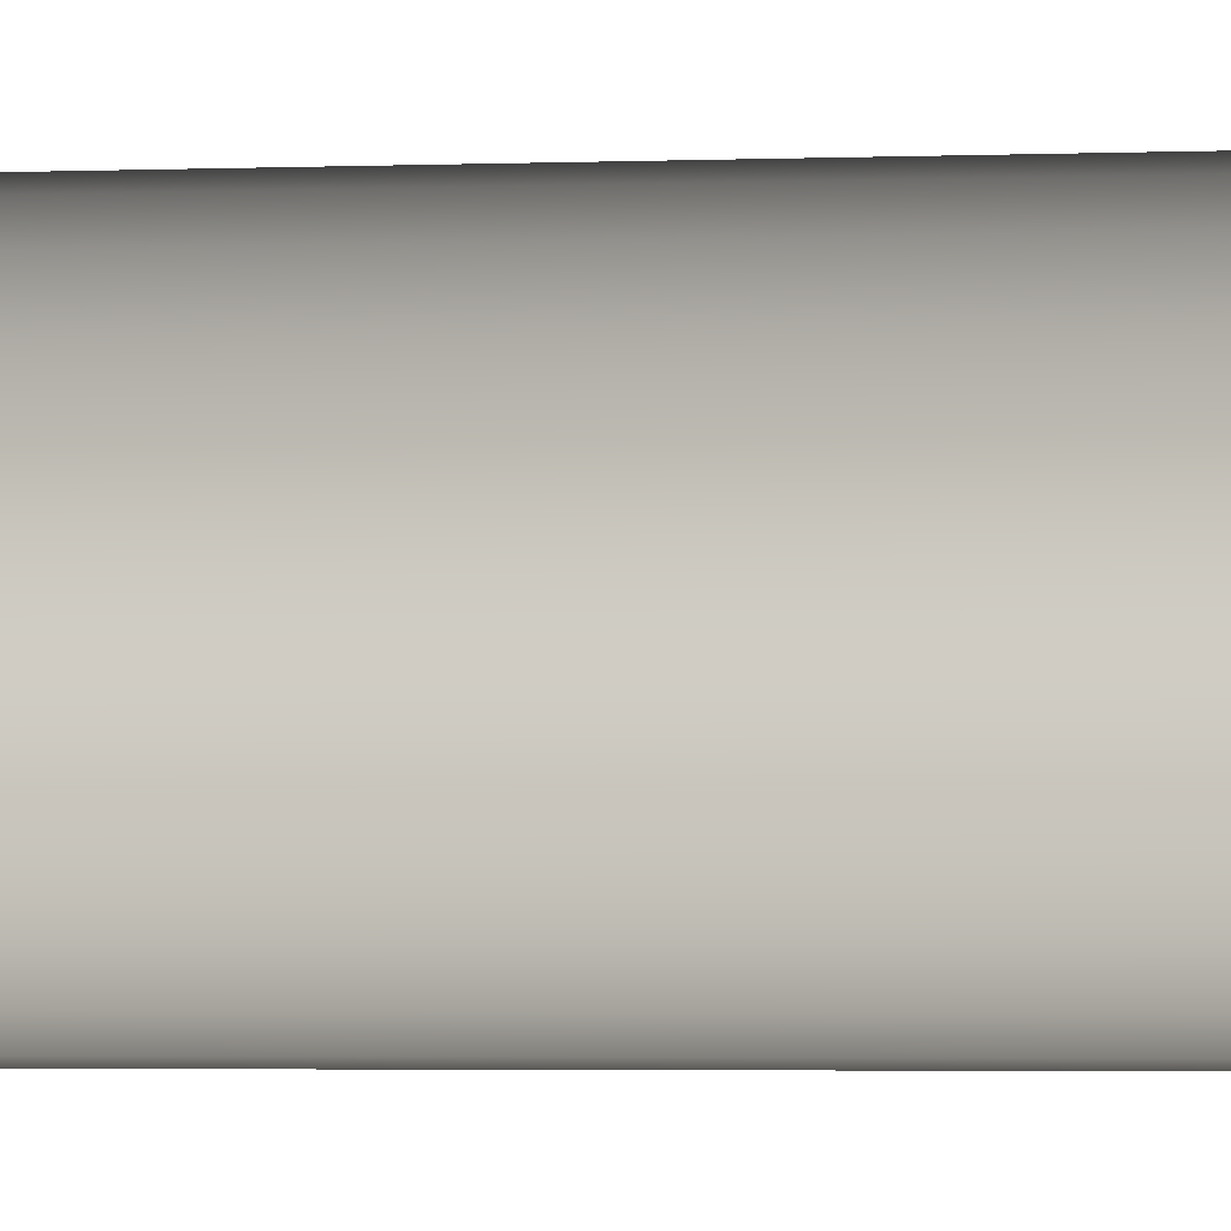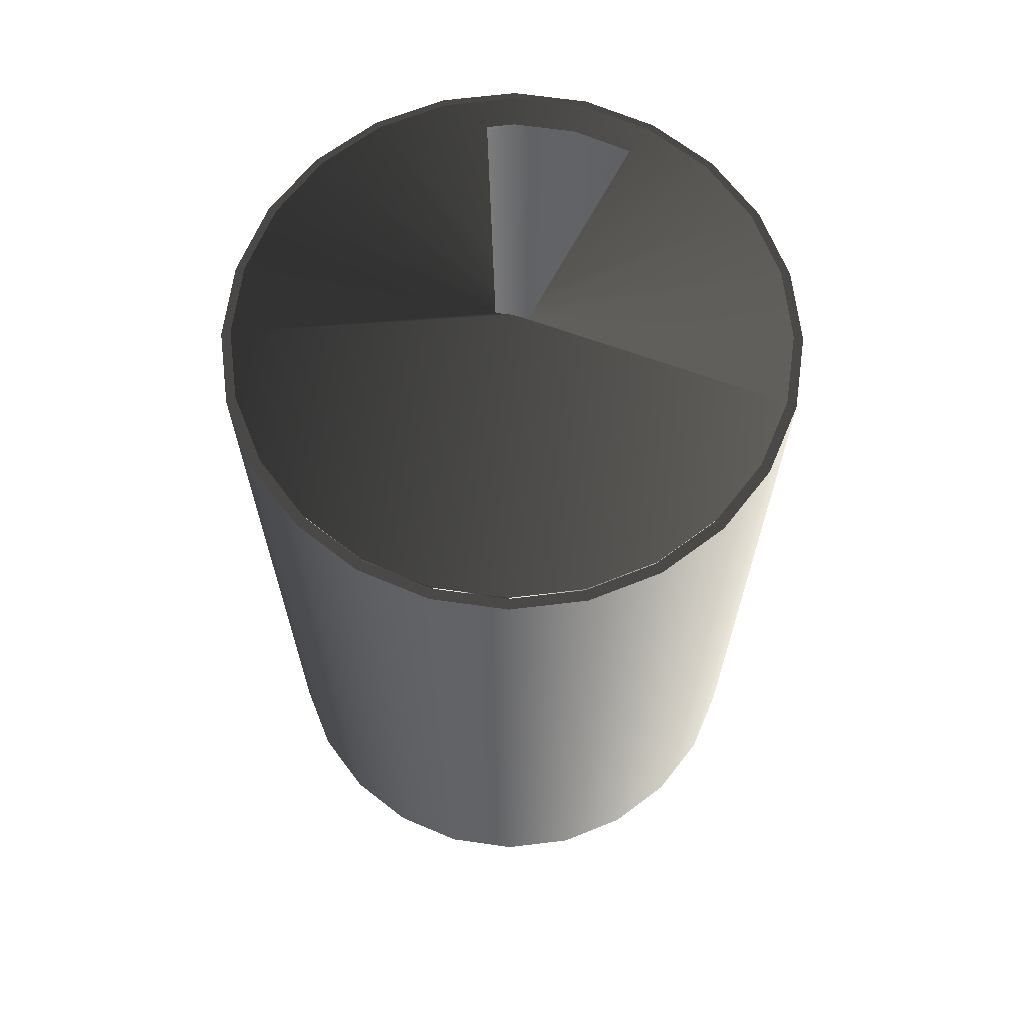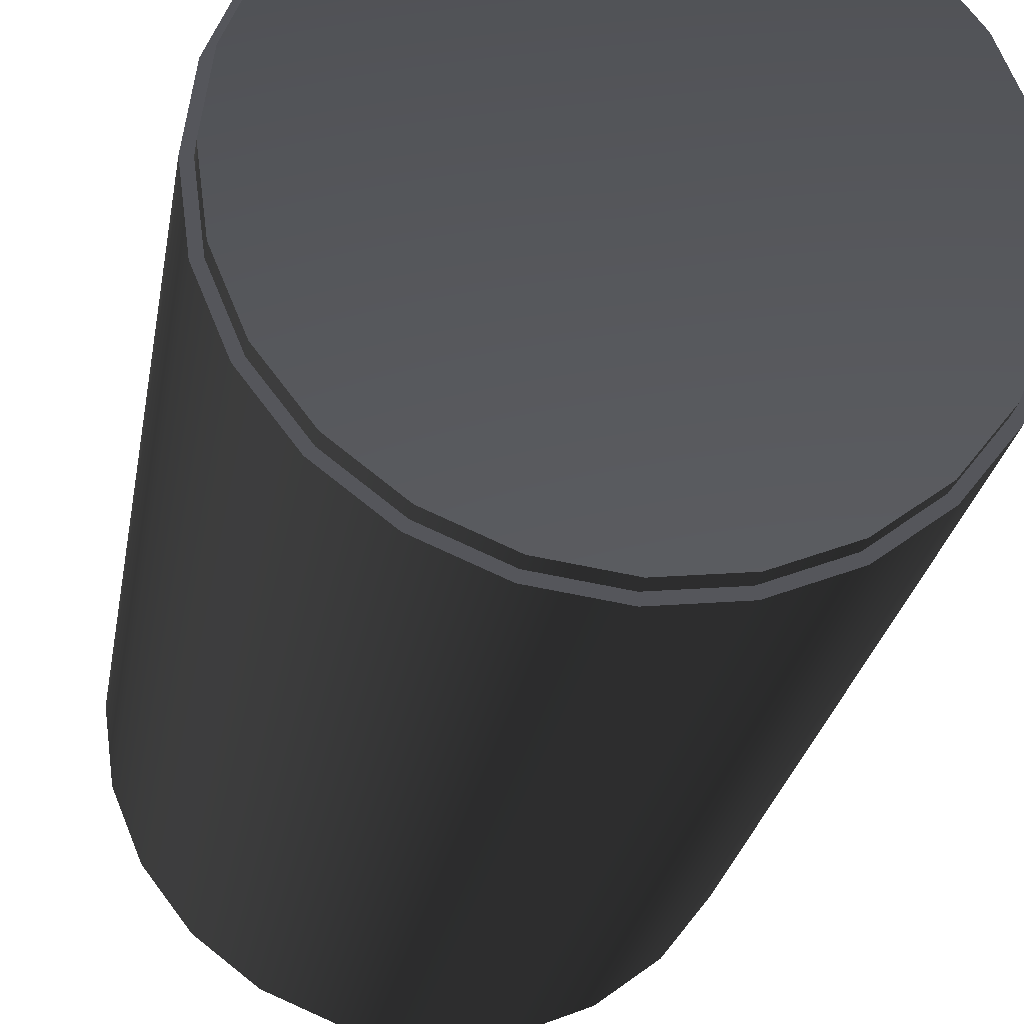
<metadata>
{"format":"obj","ext":"obj","renderer":"f3d","projection":"perspective","resolution":1024,"background":"white","views":[{"elev":-5.2,"azim":-85.2,"up":"+Y"},{"elev":66.7,"azim":-59.4,"up":"+Z"},{"elev":-26.2,"azim":170.6,"up":"+Y"}]}
</metadata>
<code>
v 0.008147 0.0359 0.04433
v -0.001608 0.03718 -0.07364
v -0.001608 0.03718 0.04433
v 0.008147 0.0359 -0.07364
v -0.01136 0.0359 0.04433
v 0.01724 0.03213 0.04433
v -0.01136 0.0359 -0.07364
v 0.01724 0.03213 -0.07364
v -0.02045 0.03213 0.04433
v 0.02504 0.02614 0.04433
v -0.02045 0.03213 -0.07364
v 0.02504 0.02614 -0.07364
v -0.02826 0.02614 0.04433
v 0.03103 0.01834 0.04433
v -0.02826 0.02614 -0.07364
v 0.03103 0.01834 -0.07364
v -0.03425 0.01834 0.04433
v 0.0348 0.009248 0.04433
v -0.03425 0.01834 -0.07364
v 0.0348 0.009248 -0.07364
v -0.03801 0.009248 0.04433
v 0.03608 -0.000507 0.04433
v -0.03801 0.009248 -0.07364
v 0.03608 -0.000507 -0.07364
v -0.0393 -0.000507 0.04433
v 0.0348 -0.01026 -0.07364
v 0.0348 -0.01026 0.04433
v -0.0393 -0.000507 -0.07364
v 0.03103 -0.01935 -0.07364
v -0.03801 -0.01026 -0.07364
v 0.03103 -0.01935 0.04433
v -0.03801 -0.01026 0.04433
v 0.02504 -0.02716 -0.07364
v -0.03425 -0.01935 -0.07364
v 0.02504 -0.02716 0.04433
v -0.03425 -0.01935 0.04433
v 0.01724 -0.03315 -0.07364
v -0.02826 -0.02716 -0.07364
v 0.01724 -0.03315 0.04433
v -0.02826 -0.02716 0.04433
v 0.008147 -0.03691 -0.07364
v 0.008147 -0.03691 0.04433
v -0.001608 -0.0382 -0.07364
v -0.001608 -0.0382 0.04433
v -0.02045 -0.03315 -0.07364
v -0.01136 -0.03691 0.04433
v -0.02045 -0.03315 0.04433
v -0.01136 -0.03691 -0.07364
v 0.007783 0.03454 0.04433
v 0.007814 0.03466 -0.07364
v -0.001608 0.03578 0.04433
v 0.01653 0.03092 0.04433
v 0.01659 0.03102 -0.07364
v -0.001608 0.0359 -0.07364
v -0.011 0.03454 0.04433
v 0.007783 0.03454 0.04499
v -0.001608 0.03578 0.04499
v 0.02405 0.02515 0.04433
v 0.007814 0.03466 -0.07629
v -0.001608 0.0359 -0.07629
v -0.01103 0.03466 -0.07364
v 0.01653 0.03092 0.04499
v 0.02413 0.02524 -0.07364
v 0.01659 0.03102 -0.07629
v -0.01975 0.03092 0.04433
v -0.011 0.03454 0.04499
v 0.000671 0.00344 0.04961
v 0.007814 0.03466 0.04497
v -0.000807 0.002481 0.04982
v -0.001608 0.0359 0.04497
v 0.02981 0.01764 0.04433
v 0.02405 0.02515 0.04499
v -0.001608 -0.000507 -0.07098
v -0.01103 0.03466 -0.07629
v -0.01981 0.03102 -0.07364
v -0.01103 0.03466 0.04497
v -0.001608 0.001962 0.04991
v 0.005421 0.006522 0.04883
v 0.01659 0.03102 0.04497
v 0.02992 0.0177 -0.07364
v 0.02413 0.02524 -0.07629
v -0.02726 0.02515 0.04433
v -0.01975 0.03092 0.04499
v -0.01981 0.03102 0.04497
v -0.002171 0.001596 0.04996
v -0.002294 0.001516 0.04996
v -0.002294 0.001516 0.04887
v 0.03344 0.008884 0.04433
v 0.02981 0.01764 0.04499
v 0.0236 0.01832 0.04565
v 0.02413 0.02524 0.04497
v 0.02992 0.0177 -0.07629
v -0.01981 0.03102 -0.07629
v -0.02735 0.02524 -0.07364
v 0.03356 0.008916 -0.07364
v 0.03344 0.008884 0.04499
v 0.02992 0.0177 0.04497
v 0.03356 0.008916 -0.07629
v -0.02735 0.02524 -0.07629
v -0.03313 0.0177 -0.07364
v -0.03303 0.01764 0.04433
v -0.02726 0.02515 0.04499
v -0.02735 0.02524 0.04497
v -0.001608 -0.000507 0.05027
v 0.0236 0.01832 0.04499
v 0.03467 -0.000507 0.04499
v 0.03467 -0.000507 0.04433
v 0.02587 0.01536 0.04565
v 0.03356 0.008916 0.04497
v 0.0348 -0.000507 -0.07629
v -0.03313 0.0177 -0.07629
v -0.03677 0.008916 -0.07364
v -0.03665 0.008884 0.04433
v -0.000921 -0.002529 0.04887
v 0.0348 -0.000507 -0.07364
v 0.0348 -0.000507 0.04497
v 0.02904 0.007706 0.04565
v 0.03356 -0.009929 -0.07629
v -0.03677 0.008916 -0.07629
v -0.03789 -0.000507 0.04433
v -0.03303 0.01764 0.04499
v -0.000921 -0.002529 0.04996
v 0.02587 0.01536 0.04499
v 0.03344 -0.009897 0.04499
v 0.03356 -0.009929 0.04497
v 0.03007 -0.000124 0.04565
v 0.03344 -0.009897 0.04433
v 0.02992 -0.01871 -0.07629
v -0.03801 -0.000507 -0.07629
v -0.03801 -0.000507 -0.07364
v -0.03789 -0.000507 0.04499
v -0.03665 0.008884 0.04499
v -0.03313 0.0177 0.04497
v 0.0044 -0.002116 0.04937
v 0.007783 -0.03555 0.04499
v 0.03356 -0.009929 -0.07364
v 0.03012 -0.000507 0.04565
v 0.02904 0.007706 0.04499
v 0.02413 -0.02625 -0.07629
v -0.03677 -0.009929 -0.07629
v -0.03665 -0.009897 0.04433
v 0.02515 -0.000507 0.04638
v 0.001562 -0.002336 0.04974
v 0.01653 -0.03193 0.04499
v -0.001608 -0.03679 0.04499
v 0.02981 -0.01865 0.04433
v 0.02992 -0.01871 0.04497
v 0.03007 -0.000124 0.04499
v 0.02992 -0.01871 -0.07364
v 0.01659 -0.03203 -0.07629
v -0.03313 -0.01871 -0.07629
v -0.03677 -0.009929 -0.07364
v -0.03677 0.008916 0.04497
v -0.03665 -0.009897 0.04499
v 0.02981 -0.01865 0.04499
v 0.000319 -0.002433 0.04988
v -0.000461 -0.002493 0.04994
v 0.007783 -0.03555 0.04433
v 0.01659 -0.03203 0.04497
v -0.011 -0.03555 0.04499
v -0.001608 -0.03679 0.04433
v 0.007814 -0.03567 0.04497
v 0.02413 -0.02625 -0.07364
v 0.007814 -0.03567 -0.07629
v -0.02735 -0.02625 -0.07629
v -0.03313 -0.01871 -0.07364
v -0.03303 -0.01865 0.04433
v -0.03801 -0.000507 0.04497
v -0.03303 -0.01865 0.04499
v 0.02405 -0.02616 0.04499
v 0.01653 -0.03193 0.04433
v -0.01975 -0.03193 0.04499
v -0.001608 -0.03691 0.04497
v 0.02405 -0.02616 0.04433
v 0.02413 -0.02625 0.04497
v -0.001608 -0.03691 -0.07629
v 0.01659 -0.03203 -0.07364
v -0.01981 -0.03203 -0.07629
v -0.03677 -0.009929 0.04497
v -0.02726 -0.02616 0.04499
v -0.011 -0.03555 0.04433
v -0.01103 -0.03567 0.04497
v -0.01103 -0.03567 -0.07629
v 0.007814 -0.03567 -0.07364
v -0.02735 -0.02625 -0.07364
v -0.02726 -0.02616 0.04433
v -0.03313 -0.01871 0.04497
v -0.01975 -0.03193 0.04433
v -0.01981 -0.03203 0.04497
v -0.01103 -0.03567 -0.07364
v -0.001608 -0.03691 -0.07364
v -0.01981 -0.03203 -0.07364
v -0.02735 -0.02625 0.04497
g mesh1_mesh1-geometry
f 1 2 3
f 2 1 4
f 2 5 3
f 6 4 1
f 5 2 7
f 4 6 8
f 7 9 5
f 10 8 6
f 9 7 11
f 8 10 12
f 11 13 9
f 14 12 10
f 13 11 15
f 12 14 16
f 15 17 13
f 18 16 14
f 17 15 19
f 16 18 20
f 19 21 17
f 22 20 18
f 21 19 23
f 20 22 24
f 23 25 21
f 22 26 24
f 26 22 27
f 25 23 28
f 27 29 26
f 30 25 28
f 29 27 31
f 25 30 32
f 31 33 29
f 34 32 30
f 33 31 35
f 32 34 36
f 35 37 33
f 38 36 34
f 37 35 39
f 36 38 40
f 41 39 42
f 43 42 44
f 39 41 37
f 45 40 38
f 42 43 41
f 46 43 44
f 40 45 47
f 43 46 48
f 47 48 46
f 48 47 45
g mesh1_mesh1-geometry
f 3 2 1
f 4 1 2
f 3 5 2
f 3 1 49
f 1 4 6
f 2 50 4
f 7 2 5
f 5 3 51
f 49 1 52
f 51 3 49
f 8 6 4
f 1 6 52
f 50 53 4
f 54 50 2
f 7 54 2
f 5 9 7
f 55 5 51
f 49 52 56
f 51 57 49
f 6 8 10
f 4 53 8
f 52 6 58
f 50 59 53
f 54 60 50
f 61 54 7
f 11 7 9
f 9 5 55
f 51 55 57
f 62 56 52
f 56 49 57
f 12 10 8
f 10 14 6
f 53 63 8
f 58 6 14
f 52 62 58
f 64 53 59
f 59 50 60
f 54 61 60
f 11 61 7
f 9 13 11
f 65 9 55
f 66 57 55
f 62 56 67
f 56 62 68
f 56 57 69
f 57 56 70
f 10 12 14
f 12 8 16
f 63 16 8
f 53 64 63
f 58 14 71
f 72 58 62
f 64 59 73
f 59 60 73
f 74 60 61
f 75 61 11
f 15 11 13
f 13 9 65
f 55 65 66
f 66 57 76
f 57 66 77
f 69 67 56
f 67 78 62
f 79 68 62
f 68 70 56
f 77 69 57
f 70 76 57
f 16 14 12
f 63 80 16
f 81 63 64
f 18 71 14
f 58 72 71
f 72 62 78
f 62 72 79
f 81 64 73
f 60 74 73
f 61 75 74
f 15 75 11
f 13 17 15
f 82 13 65
f 83 66 65
f 76 84 66
f 85 77 66
f 67 86 69
f 69 86 67
f 78 87 67
f 67 87 78
f 69 86 77
f 77 86 69
f 14 16 18
f 20 16 80
f 63 81 80
f 88 71 18
f 89 71 72
f 78 90 72
f 91 79 72
f 92 81 73
f 74 93 73
f 93 74 75
f 94 75 15
f 19 15 17
f 17 13 82
f 65 82 83
f 83 66 84
f 66 83 85
f 77 86 85
f 85 86 77
f 67 87 86
f 86 87 67
f 90 87 78
f 78 87 90
f 20 18 16
f 95 20 80
f 92 80 81
f 88 96 71
f 22 88 18
f 89 71 96
f 89 72 90
f 89 97 72
f 91 72 97
f 98 92 73
f 73 93 99
f 75 94 93
f 100 94 15
f 19 100 15
f 17 21 19
f 101 17 82
f 102 83 82
f 84 103 83
f 86 85 83
f 87 104 86
f 86 104 87
f 87 90 105
f 105 90 87
f 18 20 22
f 24 20 95
f 80 92 95
f 96 88 106
f 107 88 22
f 89 108 96
f 96 109 89
f 89 90 108
f 97 89 109
f 98 95 92
f 110 98 73
f 99 93 94
f 73 99 111
f 94 100 99
f 112 100 19
f 23 19 21
f 21 17 113
f 113 17 101
f 82 101 102
f 102 83 103
f 83 102 104
f 104 86 83
f 104 87 114
f 114 87 104
f 108 105 90
f 90 105 108
f 24 22 20
f 115 24 95
f 107 106 88
f 106 116 96
f 96 117 106
f 27 107 22
f 117 96 108
f 109 96 116
f 95 98 115
f 110 115 98
f 118 110 73
f 111 99 100
f 73 111 119
f 100 112 111
f 23 112 19
f 21 25 23
f 120 21 113
f 101 113 121
f 121 102 101
f 102 103 121
f 104 102 121
f 104 114 122
f 122 114 104
f 105 108 123
f 123 108 105
f 24 26 22
f 26 24 115
f 106 124 107
f 116 106 125
f 126 106 117
f 127 107 27
f 27 22 26
f 117 123 108
f 108 123 117
f 110 118 115
f 128 118 73
f 119 111 112
f 73 119 129
f 130 112 23
f 28 23 25
f 25 21 120
f 120 113 131
f 132 121 113
f 133 121 103
f 104 121 132
f 114 134 122
f 122 134 114
f 104 135 122
f 136 26 115
f 127 107 124
f 106 137 124
f 124 125 106
f 137 106 126
f 126 138 117
f 117 138 126
f 31 127 27
f 26 29 27
f 123 117 138
f 138 117 123
f 136 115 118
f 118 128 136
f 139 128 73
f 112 130 119
f 129 119 130
f 73 129 140
f 28 130 23
f 28 25 30
f 141 25 120
f 132 131 113
f 120 131 141
f 121 133 132
f 104 132 131
f 114 142 134
f 134 142 114
f 122 134 143
f 143 134 122
f 144 122 135
f 135 104 145
f 29 26 136
f 127 146 124
f 142 124 137
f 125 124 147
f 137 126 142
f 138 126 148
f 148 126 138
f 146 127 31
f 31 27 29
f 149 136 128
f 128 139 149
f 139 73 150
f 129 130 140
f 73 140 151
f 152 130 28
f 32 30 25
f 30 152 28
f 32 25 141
f 132 153 131
f 154 141 131
f 153 132 133
f 104 131 154
f 114 126 142
f 142 126 114
f 134 124 142
f 143 155 134
f 122 143 156
f 156 143 122
f 157 122 144
f 135 144 158
f 144 135 159
f 145 104 160
f 145 135 161
f 135 145 162
f 149 29 136
f 155 124 146
f 155 147 124
f 126 114 148
f 148 114 126
f 35 146 31
f 29 33 31
f 163 149 139
f 150 73 164
f 139 150 163
f 152 140 130
f 140 152 151
f 73 151 165
f 30 32 34
f 166 152 30
f 167 32 141
f 168 131 153
f 141 167 154
f 131 168 154
f 104 154 169
f 124 134 155
f 155 143 170
f 156 170 143
f 122 156 157
f 157 156 122
f 157 144 156
f 171 158 144
f 158 161 135
f 162 159 135
f 144 159 170
f 160 104 172
f 145 161 160
f 145 160 173
f 173 162 145
f 33 29 149
f 146 174 155
f 147 155 175
f 174 146 35
f 35 31 33
f 163 33 149
f 164 73 176
f 150 164 177
f 177 163 150
f 166 151 152
f 151 166 165
f 178 73 165
f 36 34 32
f 34 166 30
f 36 32 167
f 169 154 167
f 179 154 168
f 154 179 169
f 104 169 180
f 170 155 174
f 170 175 155
f 170 156 144
f 158 171 39
f 171 174 144
f 161 158 42
f 175 170 159
f 170 144 174
f 172 104 180
f 160 181 172
f 160 172 182
f 181 160 161
f 182 173 160
f 171 174 35
f 33 37 35
f 37 33 163
f 176 73 183
f 164 176 184
f 184 177 164
f 177 37 163
f 185 165 166
f 183 73 178
f 165 185 178
f 34 36 38
f 185 166 34
f 186 36 167
f 169 180 167
f 187 169 179
f 169 187 180
f 39 171 35
f 42 158 39
f 44 161 42
f 172 188 180
f 172 180 189
f 188 172 181
f 189 182 172
f 181 161 44
f 39 35 37
f 183 190 176
f 191 184 176
f 184 37 177
f 178 192 183
f 192 178 185
f 40 38 36
f 38 185 34
f 36 186 47
f 186 167 180
f 193 180 187
f 42 39 41
f 44 42 43
f 186 180 188
f 193 189 180
f 188 181 46
f 46 181 44
f 37 41 39
f 191 176 190
f 190 183 192
f 191 41 184
f 41 37 184
f 185 45 192
f 38 40 45
f 40 36 47
f 38 45 185
f 186 188 47
f 41 43 42
f 44 43 46
f 47 188 46
f 190 43 191
f 192 48 190
f 43 41 191
f 45 48 192
f 47 45 40
f 48 46 43
f 46 48 47
f 48 43 190
f 45 47 48
g mesh1_mesh1-geometry
f 49 1 3
f 4 50 2
f 51 3 5
f 52 1 49
f 49 3 51
f 52 6 1
f 4 53 50
f 2 50 54
f 2 54 7
f 51 5 55
f 56 52 49
f 49 57 51
f 8 53 4
f 58 6 52
f 53 59 50
f 50 60 54
f 7 54 61
f 55 5 9
f 57 55 51
f 52 56 62
f 57 49 56
f 6 14 10
f 8 63 53
f 14 6 58
f 58 62 52
f 59 53 64
f 60 50 59
f 60 61 54
f 7 61 11
f 55 9 65
f 55 57 66
f 67 56 62
f 68 62 56
f 69 57 56
f 70 56 57
f 16 8 12
f 8 16 63
f 63 64 53
f 71 14 58
f 62 58 72
f 73 59 64
f 73 60 59
f 61 60 74
f 11 61 75
f 65 9 13
f 66 65 55
f 76 57 66
f 77 66 57
f 56 67 69
f 62 78 67
f 62 68 79
f 56 70 68
f 57 69 77
f 57 76 70
f 16 80 63
f 64 63 81
f 14 71 18
f 71 72 58
f 78 62 72
f 79 72 62
f 73 64 81
f 73 74 60
f 74 75 61
f 11 75 15
f 65 13 82
f 65 66 83
f 66 84 76
f 66 77 85
f 80 16 20
f 80 81 63
f 18 71 88
f 72 71 89
f 72 90 78
f 72 79 91
f 73 81 92
f 73 93 74
f 75 74 93
f 15 75 94
f 82 13 17
f 83 82 65
f 84 66 83
f 85 83 66
f 80 20 95
f 81 80 92
f 71 96 88
f 18 88 22
f 96 71 89
f 90 72 89
f 72 97 89
f 97 72 91
f 73 92 98
f 99 93 73
f 93 94 75
f 15 94 100
f 15 100 19
f 82 17 101
f 82 83 102
f 83 103 84
f 83 85 86
f 95 20 24
f 95 92 80
f 106 88 96
f 22 88 107
f 96 108 89
f 89 109 96
f 108 90 89
f 109 89 97
f 92 95 98
f 73 98 110
f 94 93 99
f 111 99 73
f 99 100 94
f 19 100 112
f 113 17 21
f 101 17 113
f 102 101 82
f 103 83 102
f 104 102 83
f 83 86 104
f 95 24 115
f 88 106 107
f 96 116 106
f 106 117 96
f 22 107 27
f 108 96 117
f 116 96 109
f 115 98 95
f 98 115 110
f 73 110 118
f 100 99 111
f 119 111 73
f 111 112 100
f 19 112 23
f 113 21 120
f 121 113 101
f 101 102 121
f 121 103 102
f 121 102 104
f 115 24 26
f 107 124 106
f 125 106 116
f 117 106 126
f 27 107 127
f 115 118 110
f 73 118 128
f 112 111 119
f 129 119 73
f 23 112 130
f 120 21 25
f 131 113 120
f 113 121 132
f 103 121 133
f 132 121 104
f 122 135 104
f 115 26 136
f 124 107 127
f 124 137 106
f 106 125 124
f 126 106 137
f 27 127 31
f 118 115 136
f 136 128 118
f 73 128 139
f 119 130 112
f 130 119 129
f 140 129 73
f 23 130 28
f 120 25 141
f 113 131 132
f 141 131 120
f 132 133 121
f 131 132 104
f 135 122 144
f 145 104 135
f 136 26 29
f 124 146 127
f 137 124 142
f 147 124 125
f 142 126 137
f 31 127 146
f 128 136 149
f 149 139 128
f 150 73 139
f 140 130 129
f 151 140 73
f 28 130 152
f 28 152 30
f 141 25 32
f 131 153 132
f 131 141 154
f 133 132 153
f 154 131 104
f 142 124 134
f 134 155 143
f 144 122 157
f 158 144 135
f 159 135 144
f 160 104 145
f 161 135 145
f 162 145 135
f 136 29 149
f 146 124 155
f 124 147 155
f 31 146 35
f 139 149 163
f 164 73 150
f 163 150 139
f 130 140 152
f 151 152 140
f 165 151 73
f 30 152 166
f 141 32 167
f 153 131 168
f 154 167 141
f 154 168 131
f 169 154 104
f 155 134 124
f 170 143 155
f 143 170 156
f 156 144 157
f 144 158 171
f 135 161 158
f 135 159 162
f 170 159 144
f 172 104 160
f 160 161 145
f 173 160 145
f 145 162 173
f 149 29 33
f 155 174 146
f 175 155 147
f 35 146 174
f 149 33 163
f 176 73 164
f 177 164 150
f 150 163 177
f 152 151 166
f 165 166 151
f 165 73 178
f 30 166 34
f 167 32 36
f 167 154 169
f 168 154 179
f 169 179 154
f 180 169 104
f 174 155 170
f 155 175 170
f 144 156 170
f 39 171 158
f 144 174 171
f 42 158 161
f 159 170 175
f 174 144 170
f 180 104 172
f 172 181 160
f 182 172 160
f 161 160 181
f 160 173 182
f 35 174 171
f 163 33 37
f 183 73 176
f 184 176 164
f 164 177 184
f 163 37 177
f 166 165 185
f 178 73 183
f 178 185 165
f 34 166 185
f 167 36 186
f 167 180 169
f 179 169 187
f 180 187 169
f 35 171 39
f 39 158 42
f 42 161 44
f 180 188 172
f 189 180 172
f 181 172 188
f 172 182 189
f 44 161 181
f 176 190 183
f 176 184 191
f 177 37 184
f 183 192 178
f 185 178 192
f 34 185 38
f 47 186 36
f 180 167 186
f 187 180 193
f 188 180 186
f 180 189 193
f 46 181 188
f 44 181 46
f 190 176 191
f 192 183 190
f 184 41 191
f 184 37 41
f 192 45 185
f 47 36 40
f 185 45 38
f 47 188 186
f 46 188 47
f 191 43 190
f 190 48 192
f 191 41 43
f 192 48 45
f 190 43 48
g mesh2_mesh2-geometry
l 117 108
l 126 117
l 90 108
l 126 148
l 142 126
l 90 105
g mesh3_mesh3-geometry
l 87 86
l 85 86
l 77 85
g mesh4_mesh4-geometry
l 114 122

</code>
